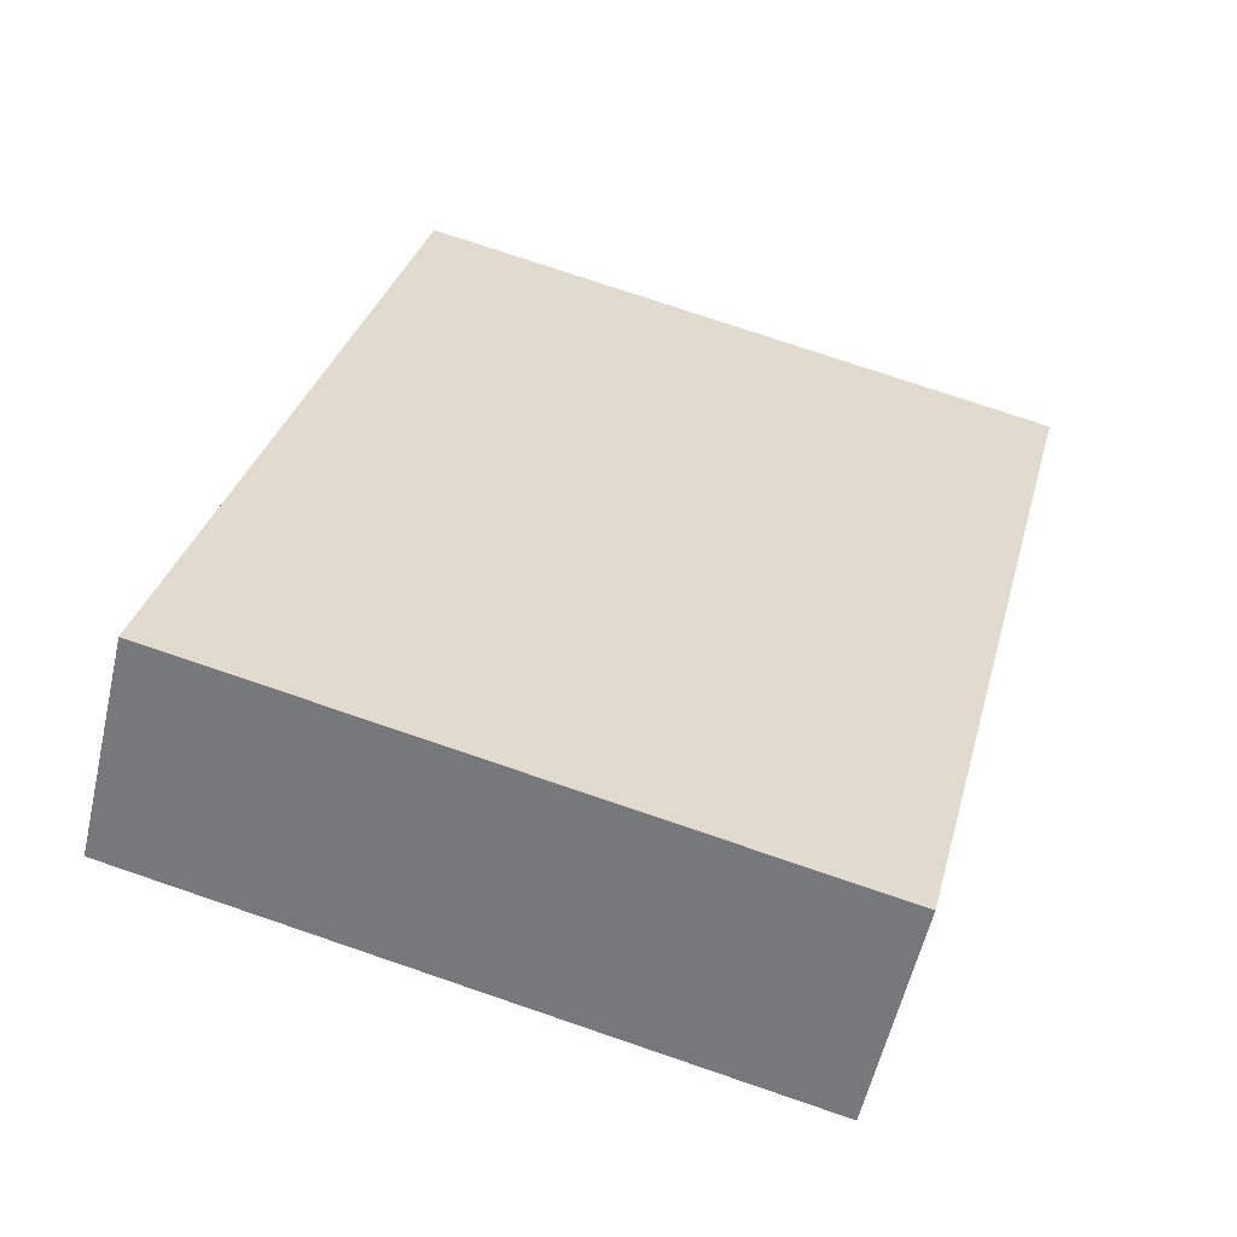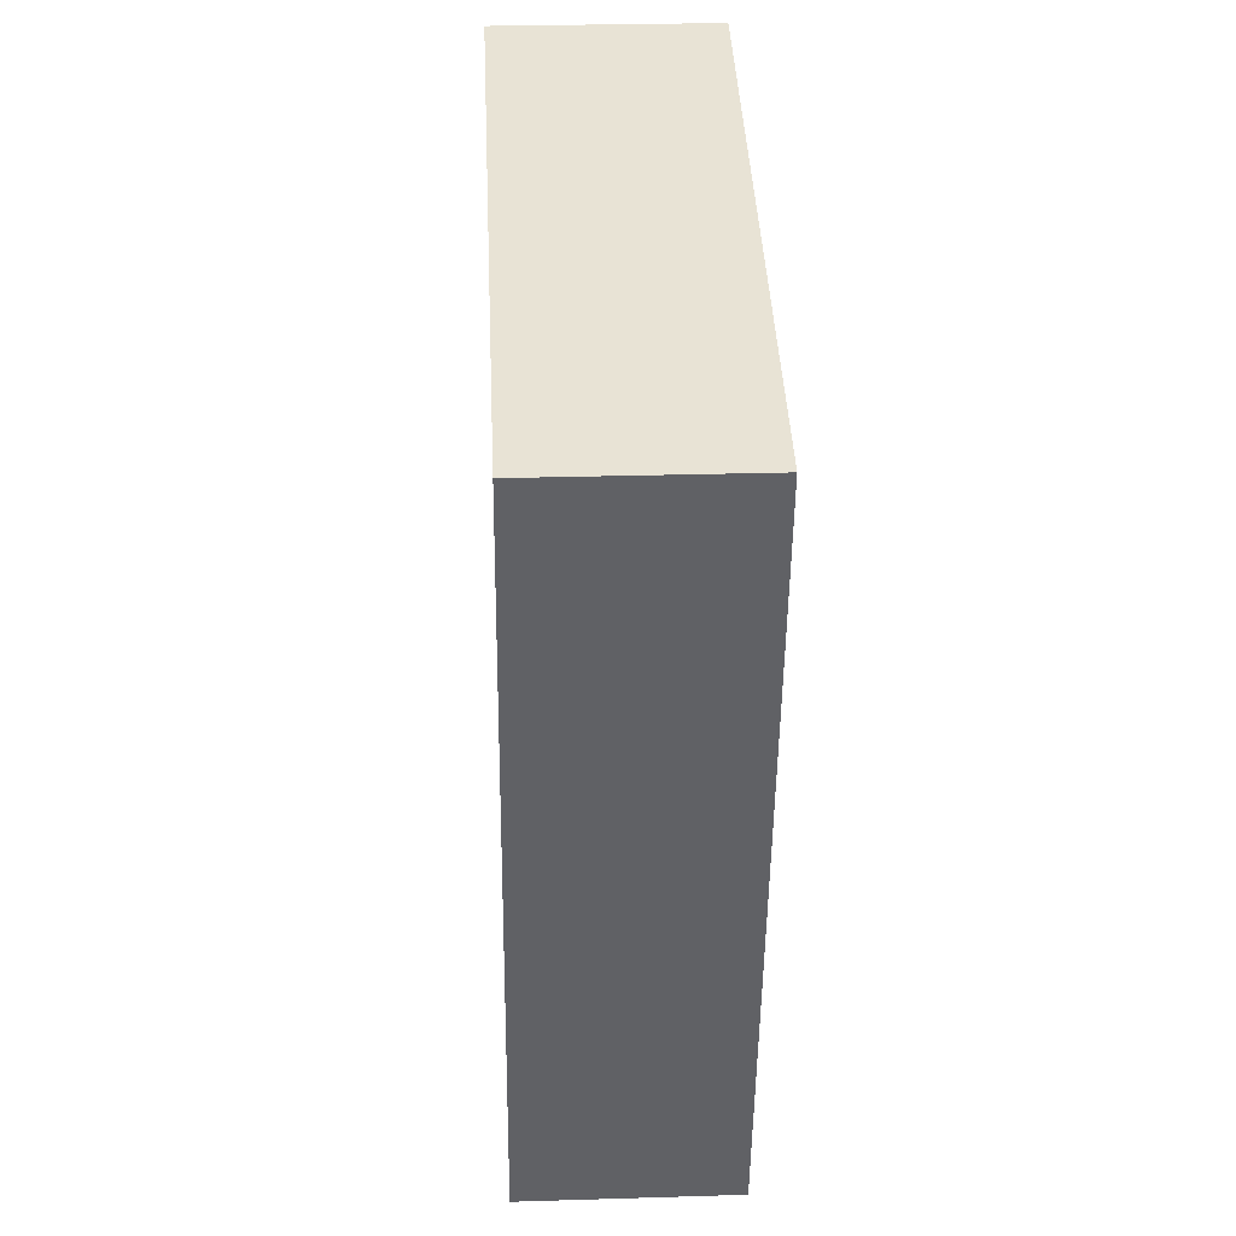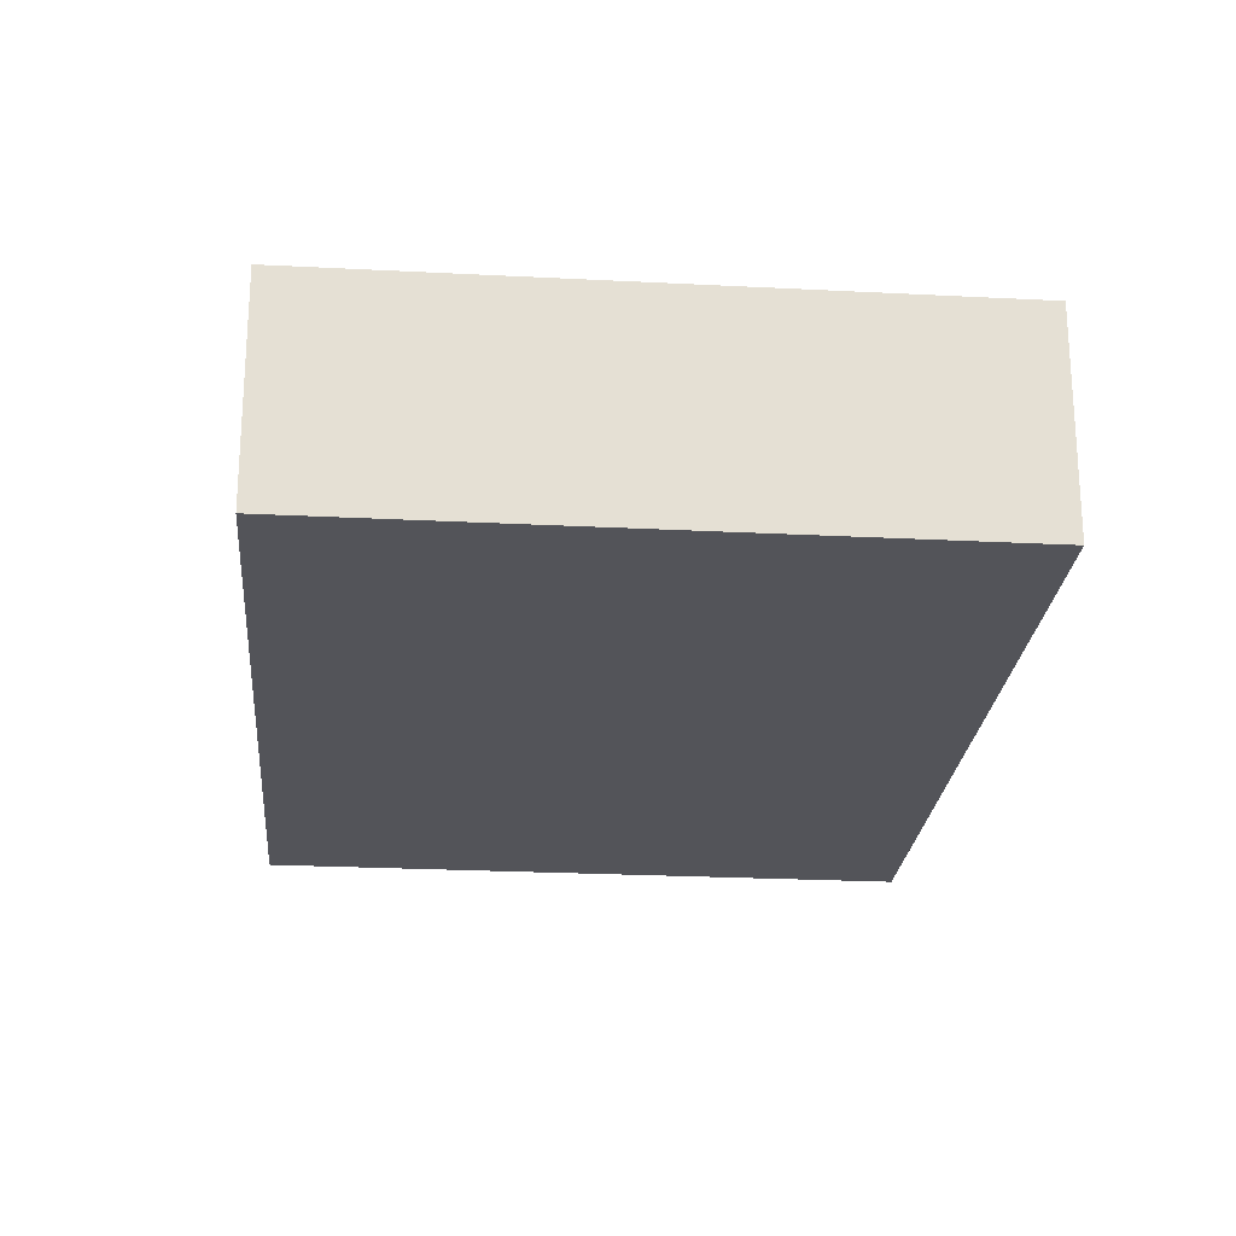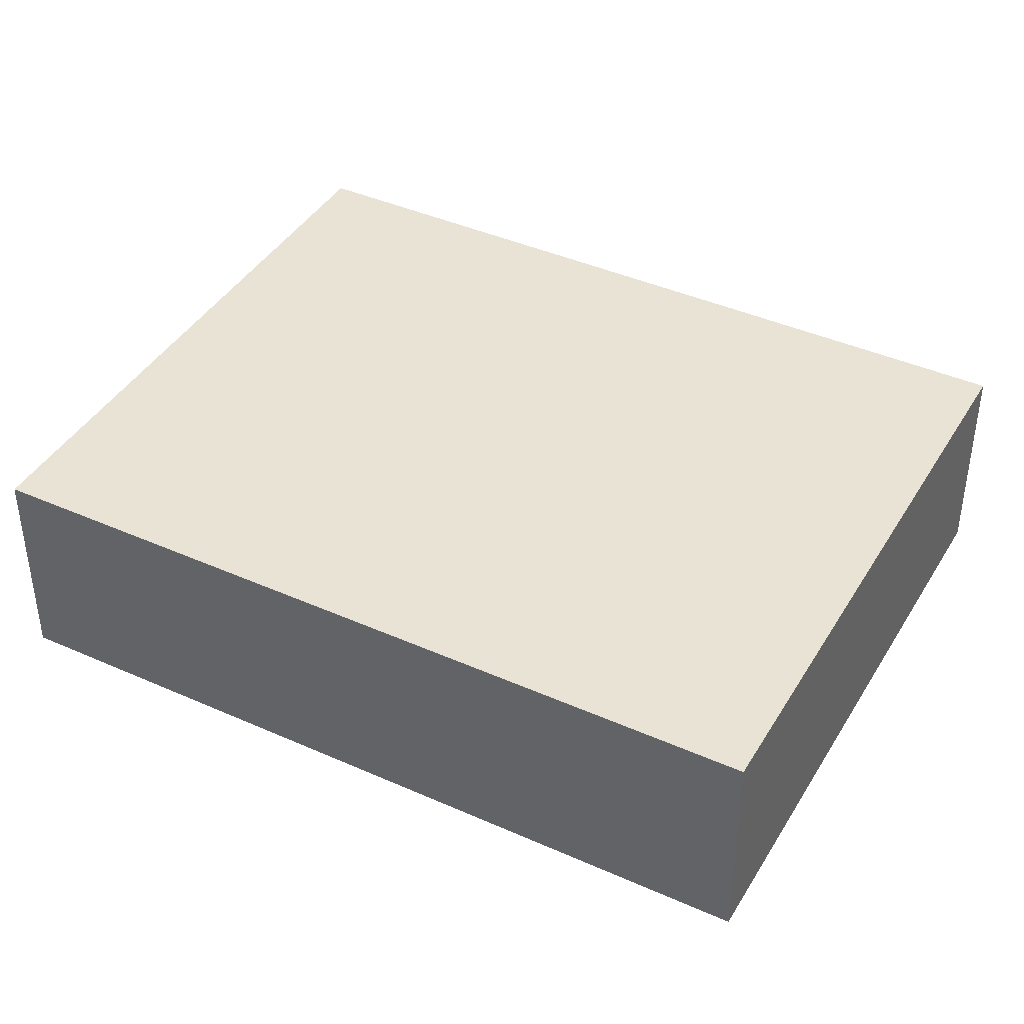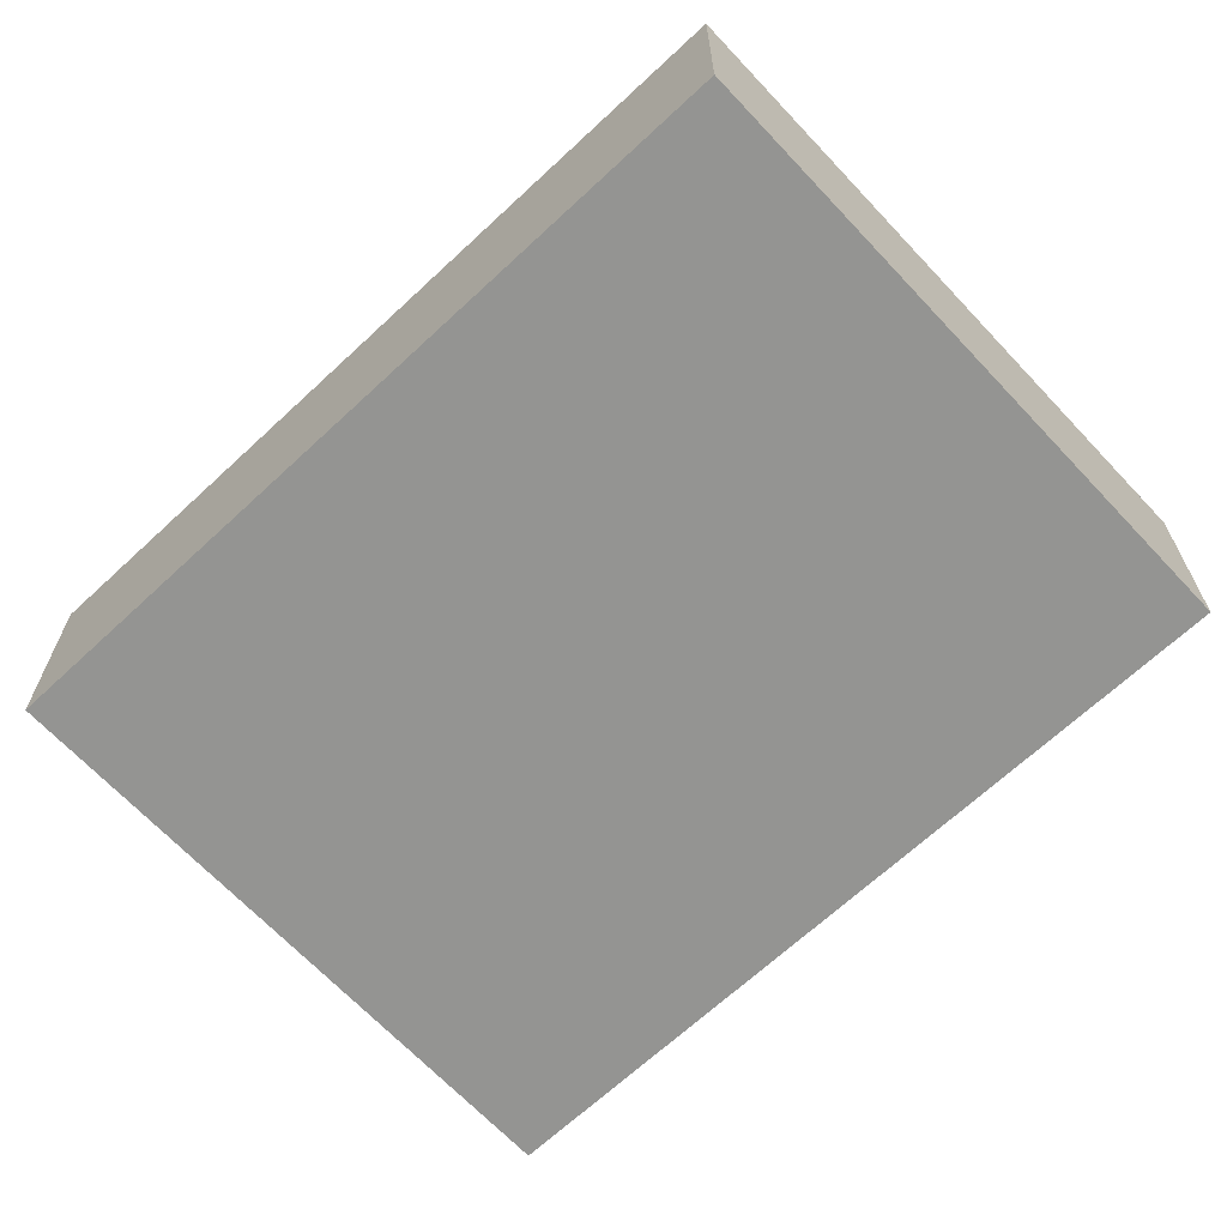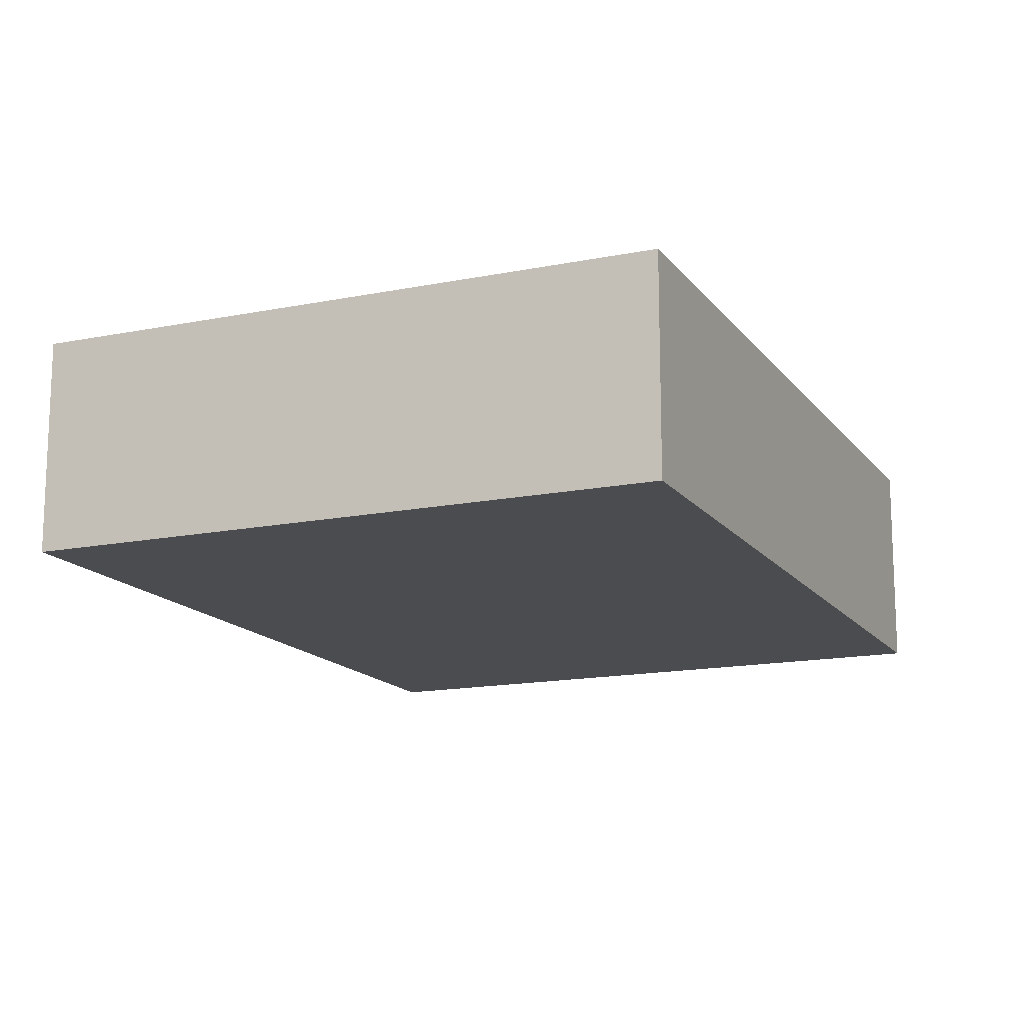
<metadata>
{"format":"obj","ext":"obj","renderer":"f3d","projection":"perspective","resolution":1024,"background":"white","views":[{"elev":-56.7,"azim":-12.9,"up":"+Z"},{"elev":27.2,"azim":87.3,"up":"+Z"},{"elev":-23.7,"azim":8.8,"up":"+Y"},{"elev":41.3,"azim":-47.8,"up":"+Y"},{"elev":-66.9,"azim":-33.1,"up":"+Y"},{"elev":-15.0,"azim":-142.7,"up":"+Y"}]}
</metadata>
<code>
v  0.439 2.423 -0.108
v  7.59 2.423 0.492
v  7.046 2.423 -1.728
v  0 2.423 1.484e-16
v  2.215 2.423 9.035
v  9.261 2.423 7.306
v  7.046 1.058e-16 -1.728
v  0.439 6.613e-18 -0.108
v  0 0 0
v  2.215 -5.532e-16 9.035
v  9.261 -4.474e-16 7.306
v  7.59 -3.013e-17 0.492
g defaultobject
f 1 2 3
f 2 1 4
f 2 4 5
f 2 5 6
f 7 1 3
f 1 7 8
f 1 8 4
f 4 8 9
f 9 5 4
f 5 9 10
f 10 6 5
f 6 10 11
f 2 7 3
f 7 2 12
f 12 2 6
f 12 6 11
f 12 8 7
f 8 12 9
f 9 12 10
f 10 12 11

</code>
